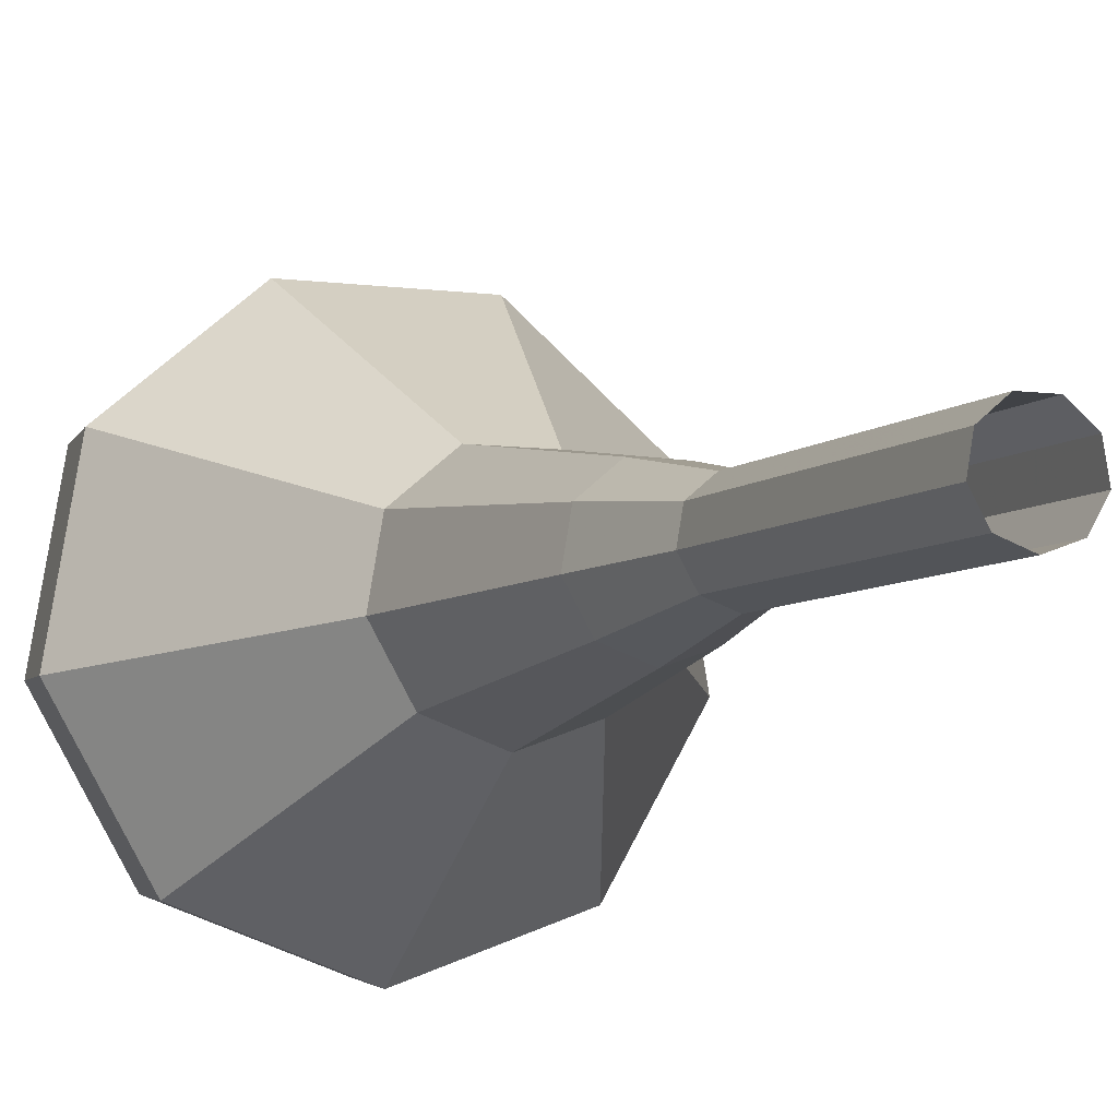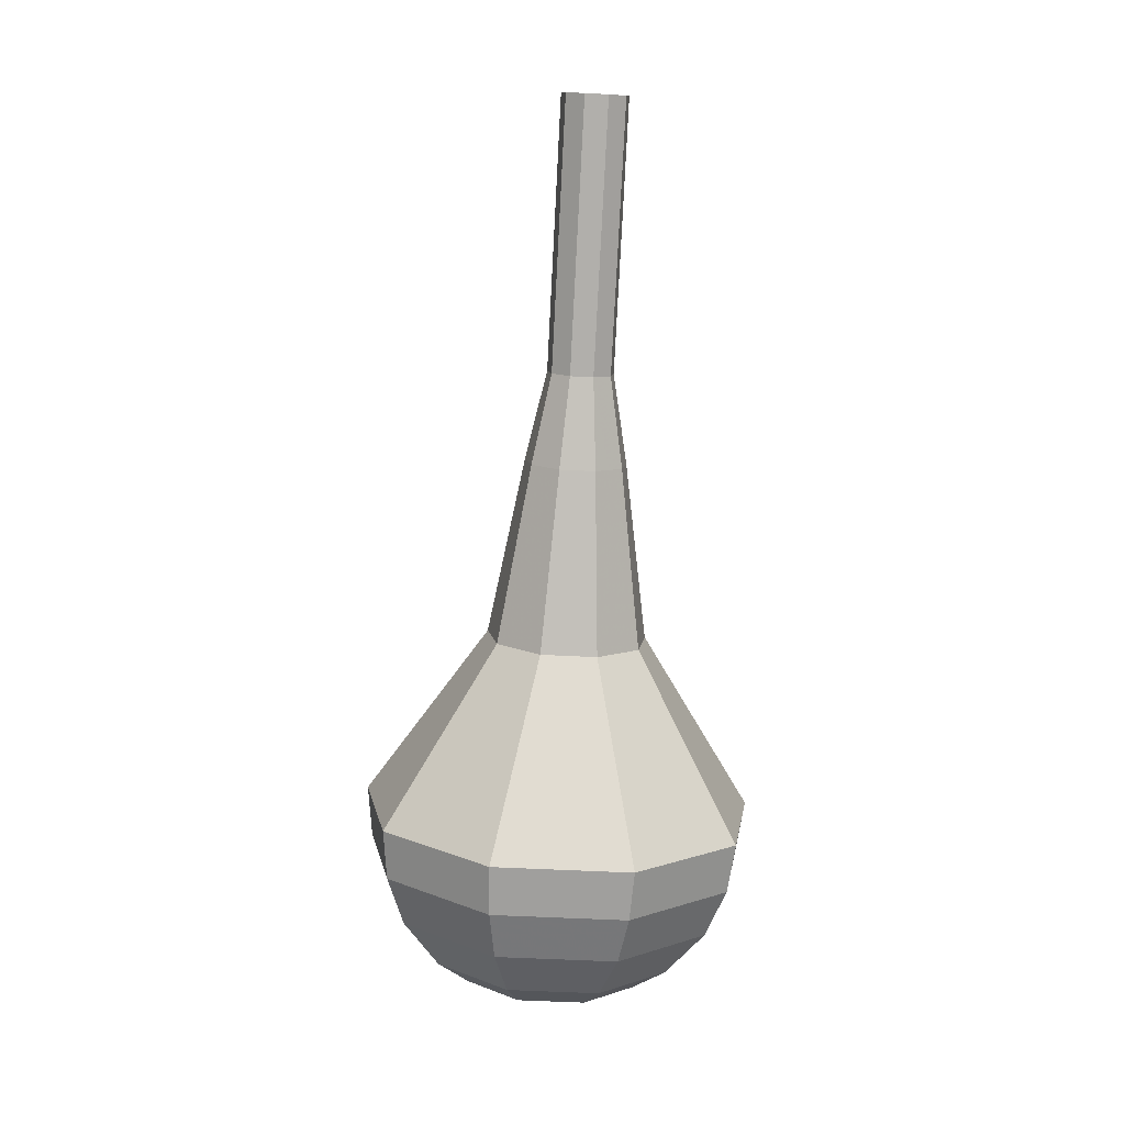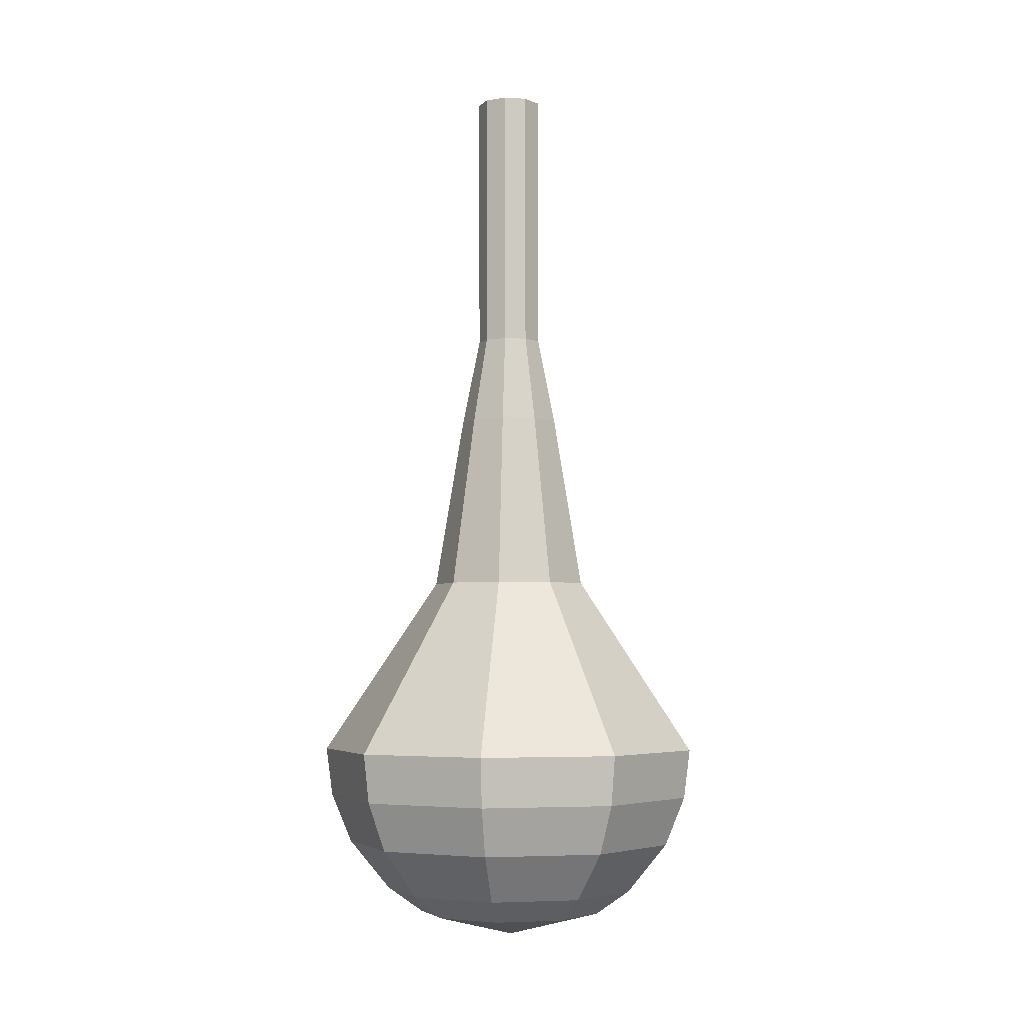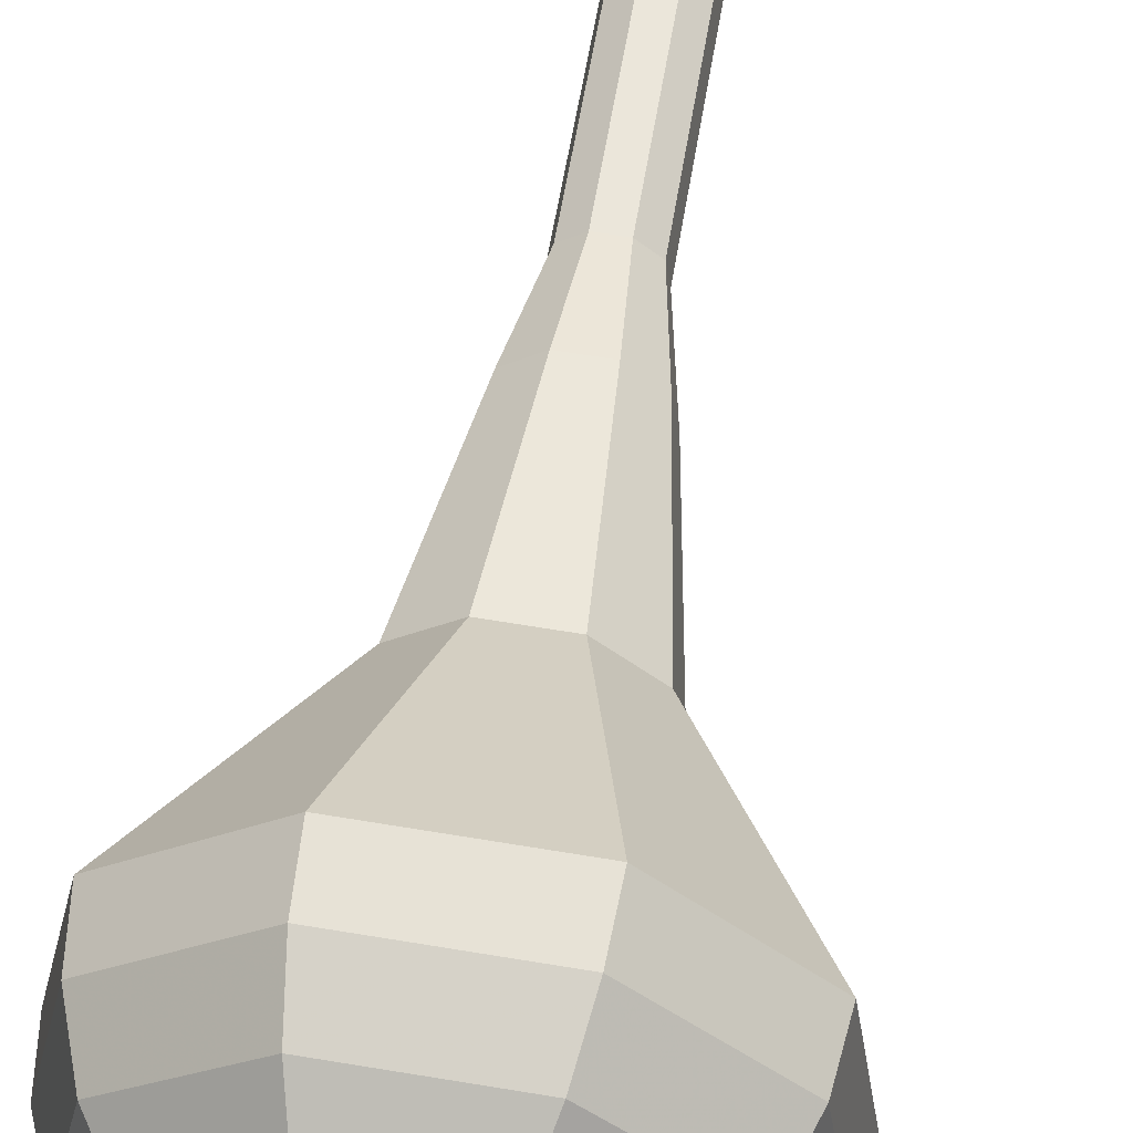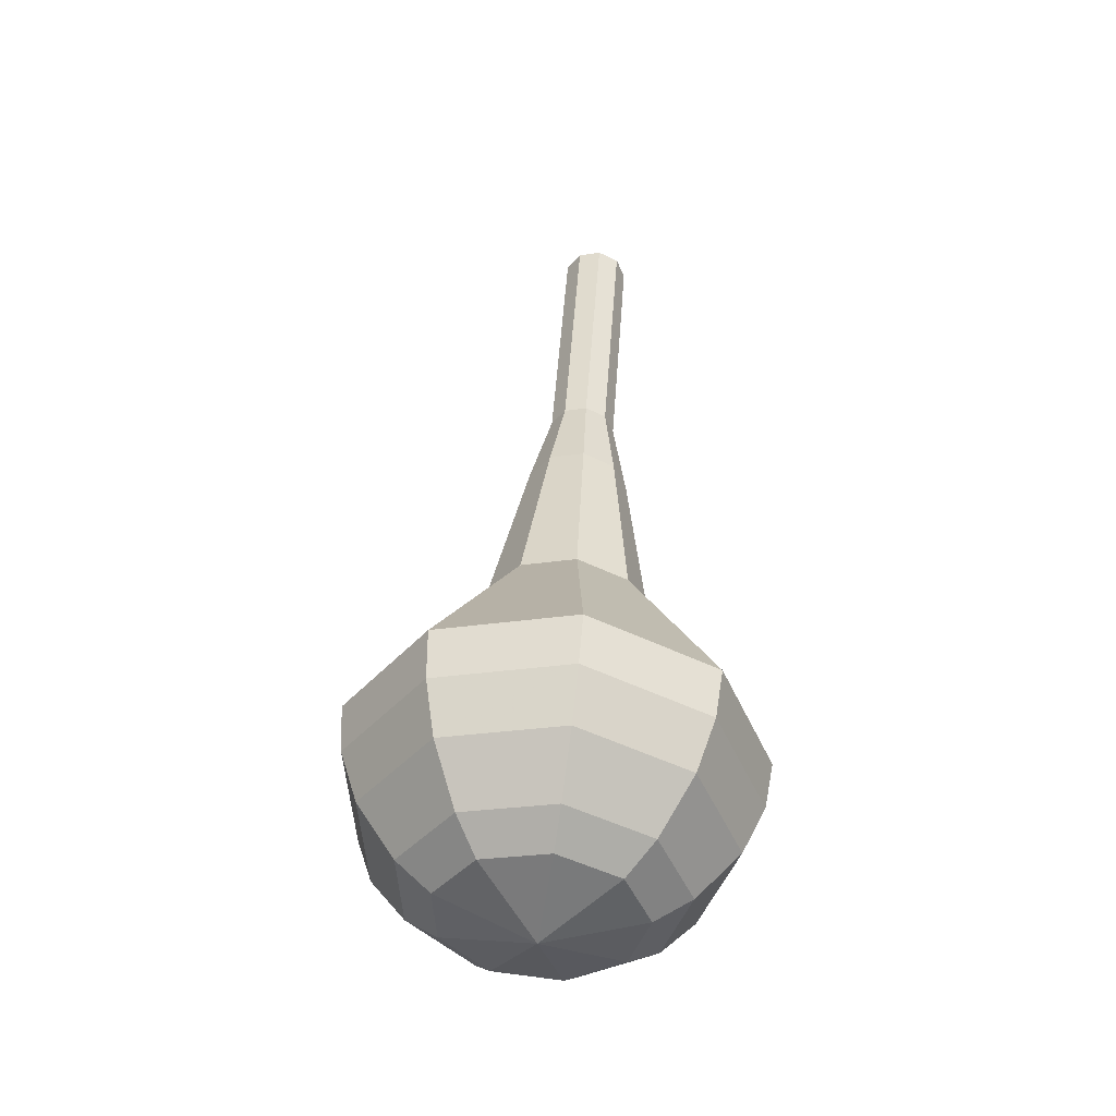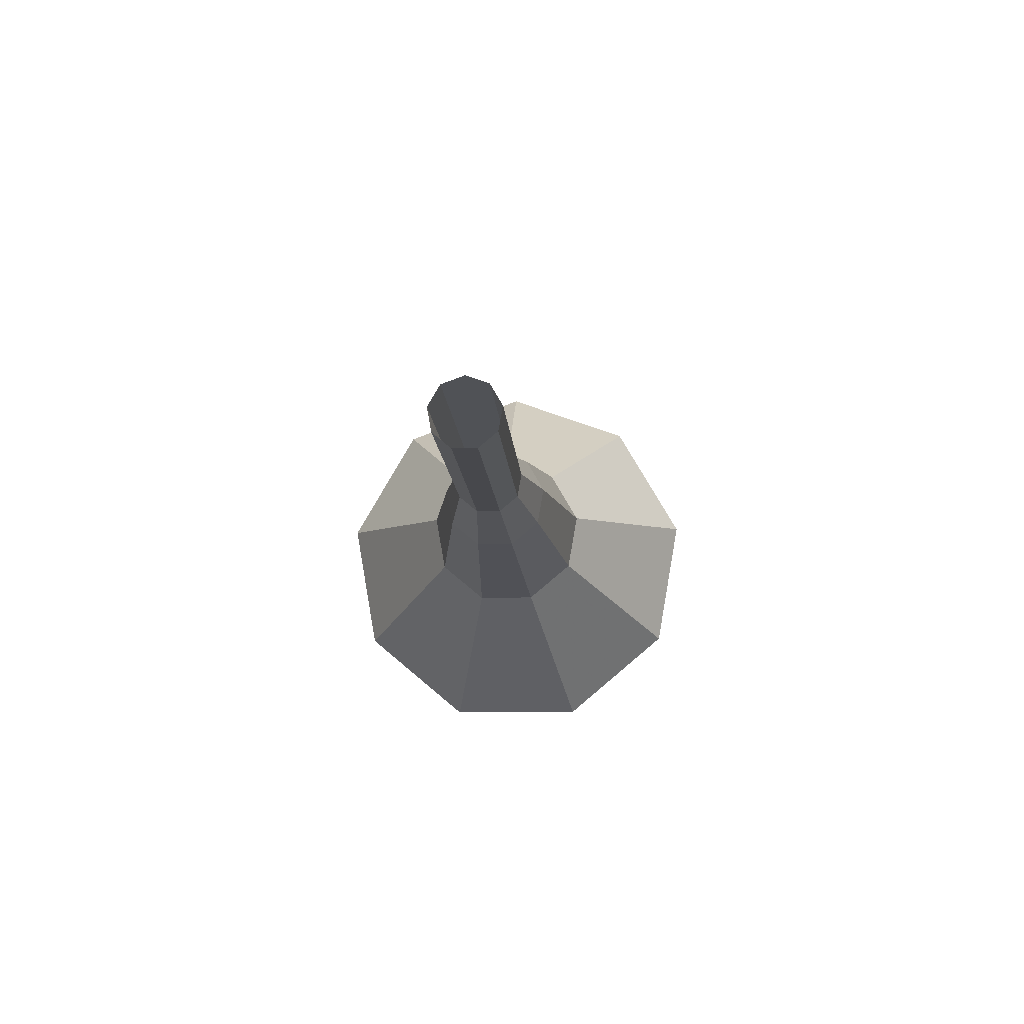
<metadata>
{"format":"obj","ext":"obj","renderer":"f3d","projection":"perspective","resolution":1024,"background":"white","views":[{"elev":-9.8,"azim":-21.5,"up":"+Y"},{"elev":14.4,"azim":-99.9,"up":"+Z"},{"elev":-0.3,"azim":-150.2,"up":"+Z"},{"elev":59.9,"azim":-168.9,"up":"+Y"},{"elev":-44.9,"azim":-46.0,"up":"+Z"},{"elev":77.1,"azim":101.5,"up":"+Z"}]}
</metadata>
<code>
g tube1
v 166 141.1 187.7
v 166.2 140.3 187.6
v 165.8 139.5 187.6
v 165 139.2 187.6
v 164.2 139.5 187.7
v 163.7 140.2 187.7
v 163.9 141 187.8
v 164.5 141.6 187.8
v 165.3 141.6 187.8
v 166 141.1 187.7
v 165.9 141.3 184.4
v 166.1 140.5 184.3
v 165.7 139.7 184.3
v 164.9 139.4 184.3
v 164.1 139.7 184.3
v 163.6 140.4 184.4
v 163.7 141.2 184.4
v 164.4 141.8 184.4
v 165.2 141.8 184.4
v 165.9 141.3 184.4
v 165.8 141.5 181
v 165.9 140.7 181
v 165.5 139.9 180.9
v 164.7 139.6 181
v 163.9 139.9 181
v 163.5 140.6 181.1
v 163.6 141.4 181.1
v 164.3 142 181.1
v 165.1 142 181.1
v 165.8 141.5 181
v 165.7 141.7 177.7
v 165.8 140.8 177.6
v 165.4 140.1 177.6
v 164.6 139.8 177.6
v 163.8 140.1 177.7
v 163.4 140.8 177.7
v 163.5 141.6 177.8
v 164.1 142.2 177.8
v 165 142.2 177.7
v 165.7 141.7 177.7
v 166.1 142.2 174.3
v 166.4 140.9 174.3
v 165.7 139.8 174.2
v 164.5 139.3 174.2
v 163.3 139.7 174.3
v 162.6 140.8 174.4
v 162.8 142.1 174.5
v 163.8 143 174.5
v 165.1 143 174.4
v 166.1 142.2 174.3
v 166.8 143.2 167.7
v 167.2 141.2 167.5
v 166.2 139.3 167.5
v 164.3 138.6 167.5
v 162.3 139.2 167.6
v 161.3 141 167.7
v 161.6 143.1 167.9
v 163.1 144.4 167.9
v 165.2 144.5 167.8
v 166.8 143.2 167.7
v 170.4 145.9 161
v 171.4 140.9 160.7
v 169 136.4 160.5
v 164.2 134.5 160.6
v 159.3 136.1 160.8
v 156.7 140.5 161.2
v 157.4 145.6 161.4
v 161.3 149 161.5
v 166.4 149.1 161.3
v 170.4 145.9 161
v 170.1 145.9 159.1
v 171.1 141 158.8
v 168.7 136.7 158.6
v 164.1 134.9 158.7
v 159.4 136.4 159
v 156.8 140.7 159.3
v 157.6 145.6 159.6
v 161.3 148.9 159.6
v 166.3 149 159.4
v 170.1 145.9 159.1
v 169.4 145.6 157.3
v 170.3 141.3 157
v 168.2 137.4 156.8
v 164 135.7 156.9
v 159.8 137.1 157.1
v 157.5 140.9 157.4
v 158.2 145.3 157.6
v 161.5 148.3 157.7
v 165.9 148.4 157.5
v 169.4 145.6 157.3
v 168 144.9 155.4
v 168.7 141.6 155.2
v 167.1 138.6 155.1
v 163.9 137.4 155.1
v 160.7 138.5 155.3
v 158.9 141.3 155.5
v 159.4 144.7 155.7
v 162 146.9 155.7
v 165.4 147 155.6
v 168 144.9 155.4
v 166.9 144.3 154.5
v 167.4 141.8 154.3
v 166.2 139.7 154.2
v 163.9 138.8 154.2
v 161.5 139.5 154.4
v 160.2 141.7 154.5
v 160.6 144.1 154.7
v 162.4 145.8 154.7
v 164.9 145.8 154.6
v 166.9 144.3 154.5
v 163.7 142.4 153.5
v 163.7 142.4 153.5
v 163.7 142.4 153.5
v 163.7 142.4 153.5
v 163.7 142.4 153.5
v 163.7 142.4 153.5
v 163.7 142.4 153.5
v 163.7 142.4 153.5
v 163.7 142.4 153.5
v 163.7 142.4 153.5
f 1 2 12
f 12 11 1
f 2 3 13
f 13 12 2
f 3 4 14
f 14 13 3
f 4 5 15
f 15 14 4
f 5 6 16
f 16 15 5
f 6 7 17
f 17 16 6
f 7 8 18
f 18 17 7
f 8 9 19
f 19 18 8
f 9 10 20
f 20 19 9
f 11 12 22
f 22 21 11
f 12 13 23
f 23 22 12
f 13 14 24
f 24 23 13
f 14 15 25
f 25 24 14
f 15 16 26
f 26 25 15
f 16 17 27
f 27 26 16
f 17 18 28
f 28 27 17
f 18 19 29
f 29 28 18
f 19 20 30
f 30 29 19
f 21 22 32
f 32 31 21
f 22 23 33
f 33 32 22
f 23 24 34
f 34 33 23
f 24 25 35
f 35 34 24
f 25 26 36
f 36 35 25
f 26 27 37
f 37 36 26
f 27 28 38
f 38 37 27
f 28 29 39
f 39 38 28
f 29 30 40
f 40 39 29
f 31 32 42
f 42 41 31
f 32 33 43
f 43 42 32
f 33 34 44
f 44 43 33
f 34 35 45
f 45 44 34
f 35 36 46
f 46 45 35
f 36 37 47
f 47 46 36
f 37 38 48
f 48 47 37
f 38 39 49
f 49 48 38
f 39 40 50
f 50 49 39
f 41 42 52
f 52 51 41
f 42 43 53
f 53 52 42
f 43 44 54
f 54 53 43
f 44 45 55
f 55 54 44
f 45 46 56
f 56 55 45
f 46 47 57
f 57 56 46
f 47 48 58
f 58 57 47
f 48 49 59
f 59 58 48
f 49 50 60
f 60 59 49
f 51 52 62
f 62 61 51
f 52 53 63
f 63 62 52
f 53 54 64
f 64 63 53
f 54 55 65
f 65 64 54
f 55 56 66
f 66 65 55
f 56 57 67
f 67 66 56
f 57 58 68
f 68 67 57
f 58 59 69
f 69 68 58
f 59 60 70
f 70 69 59
f 61 62 72
f 72 71 61
f 62 63 73
f 73 72 62
f 63 64 74
f 74 73 63
f 64 65 75
f 75 74 64
f 65 66 76
f 76 75 65
f 66 67 77
f 77 76 66
f 67 68 78
f 78 77 67
f 68 69 79
f 79 78 68
f 69 70 80
f 80 79 69
f 71 72 82
f 82 81 71
f 72 73 83
f 83 82 72
f 73 74 84
f 84 83 73
f 74 75 85
f 85 84 74
f 75 76 86
f 86 85 75
f 76 77 87
f 87 86 76
f 77 78 88
f 88 87 77
f 78 79 89
f 89 88 78
f 79 80 90
f 90 89 79
f 81 82 92
f 92 91 81
f 82 83 93
f 93 92 82
f 83 84 94
f 94 93 83
f 84 85 95
f 95 94 84
f 85 86 96
f 96 95 85
f 86 87 97
f 97 96 86
f 87 88 98
f 98 97 87
f 88 89 99
f 99 98 88
f 89 90 100
f 100 99 89
f 91 92 102
f 102 101 91
f 92 93 103
f 103 102 92
f 93 94 104
f 104 103 93
f 94 95 105
f 105 104 94
f 95 96 106
f 106 105 95
f 96 97 107
f 107 106 96
f 97 98 108
f 108 107 97
f 98 99 109
f 109 108 98
f 99 100 110
f 110 109 99
f 101 102 112
f 112 111 101
f 102 103 113
f 113 112 102
f 103 104 114
f 114 113 103
f 104 105 115
f 115 114 104
f 105 106 116
f 116 115 105
f 106 107 117
f 117 116 106
f 107 108 118
f 118 117 107
f 108 109 119
f 119 118 108
f 109 110 120
f 120 119 109
g

</code>
